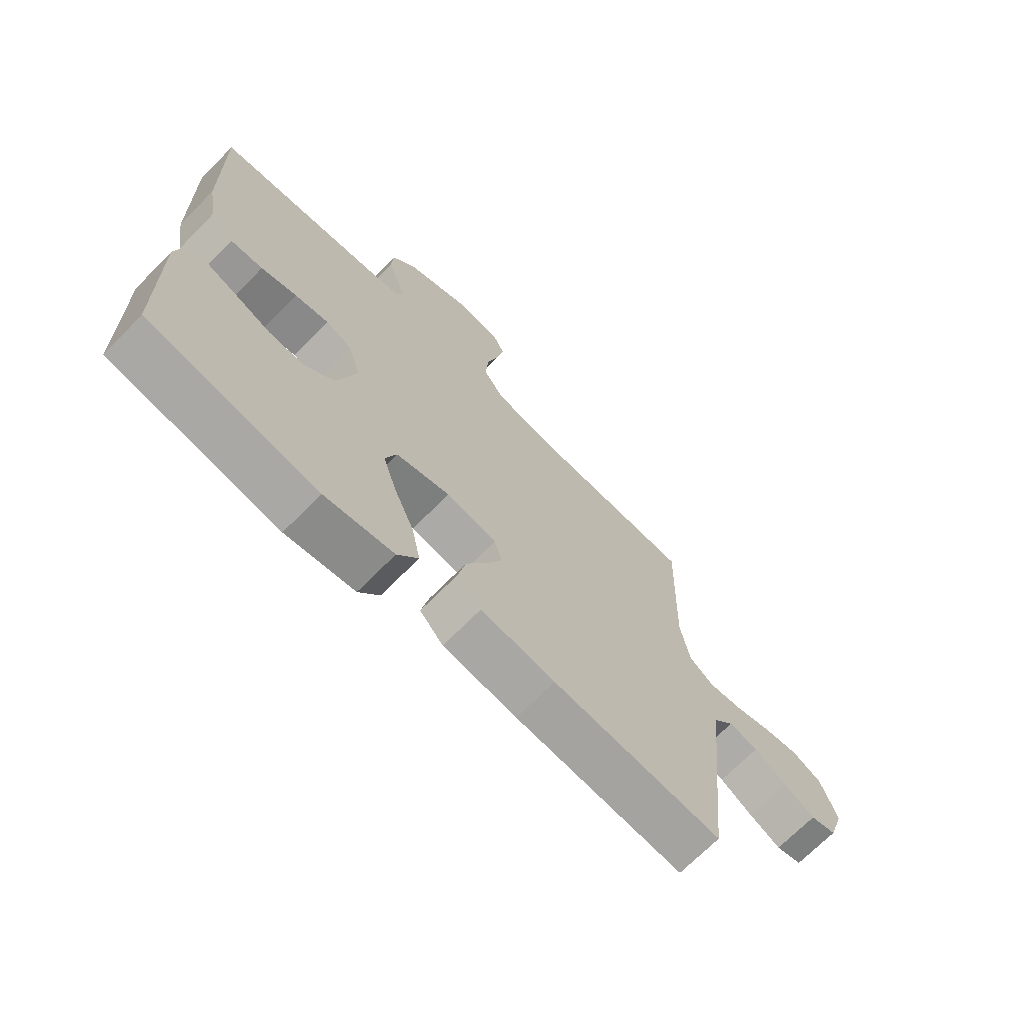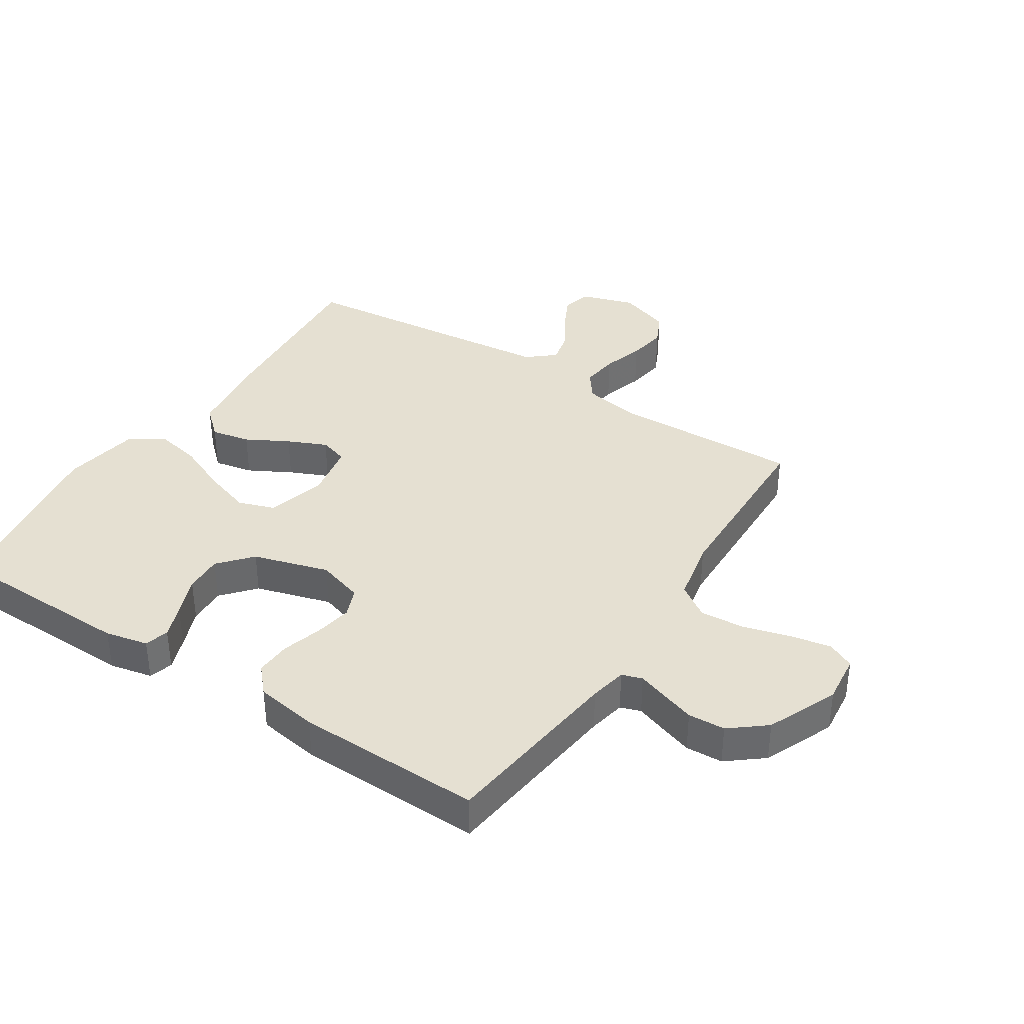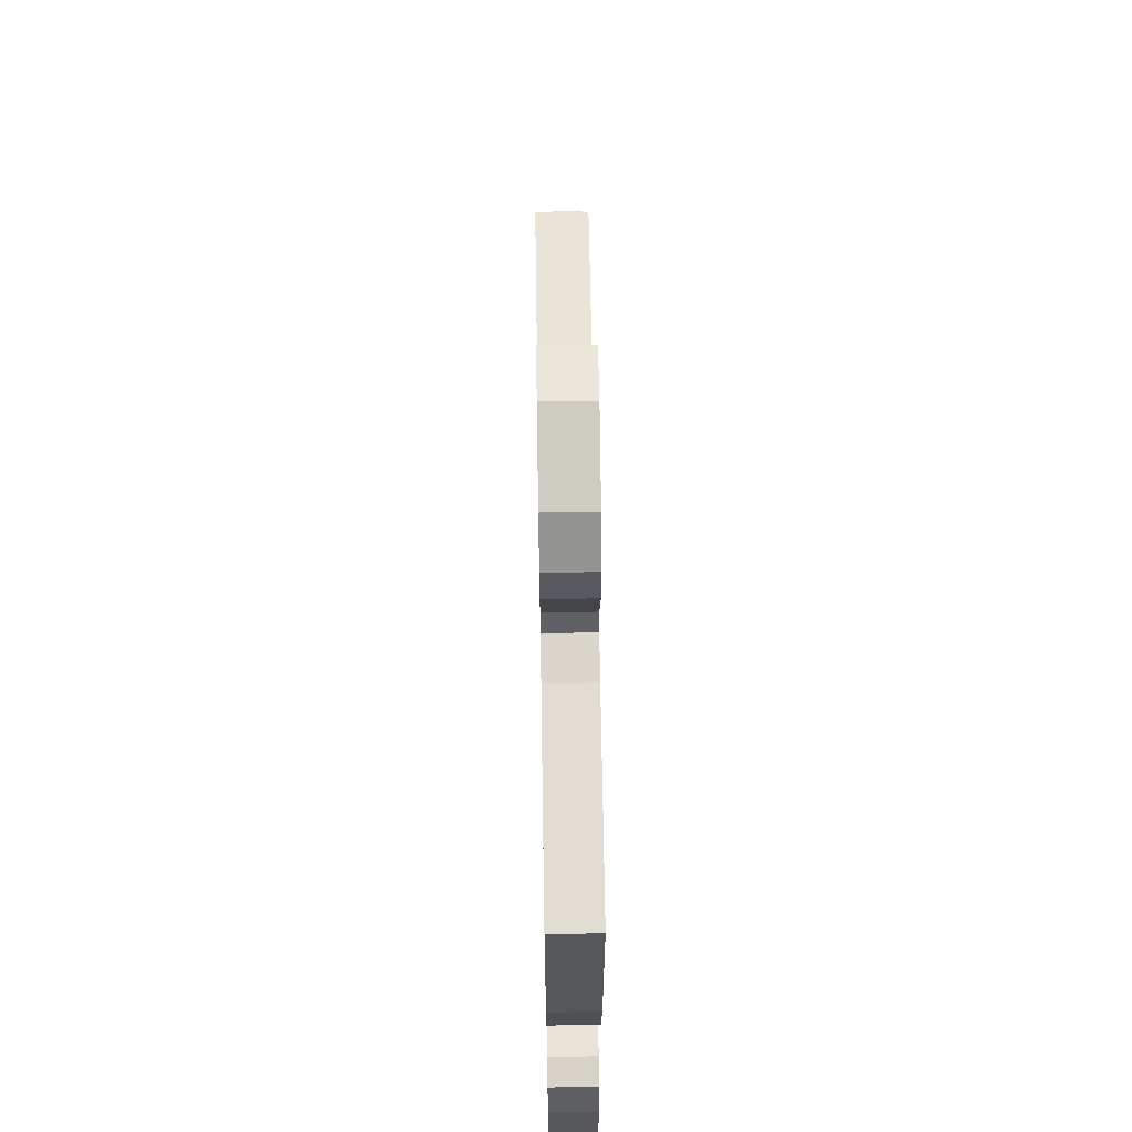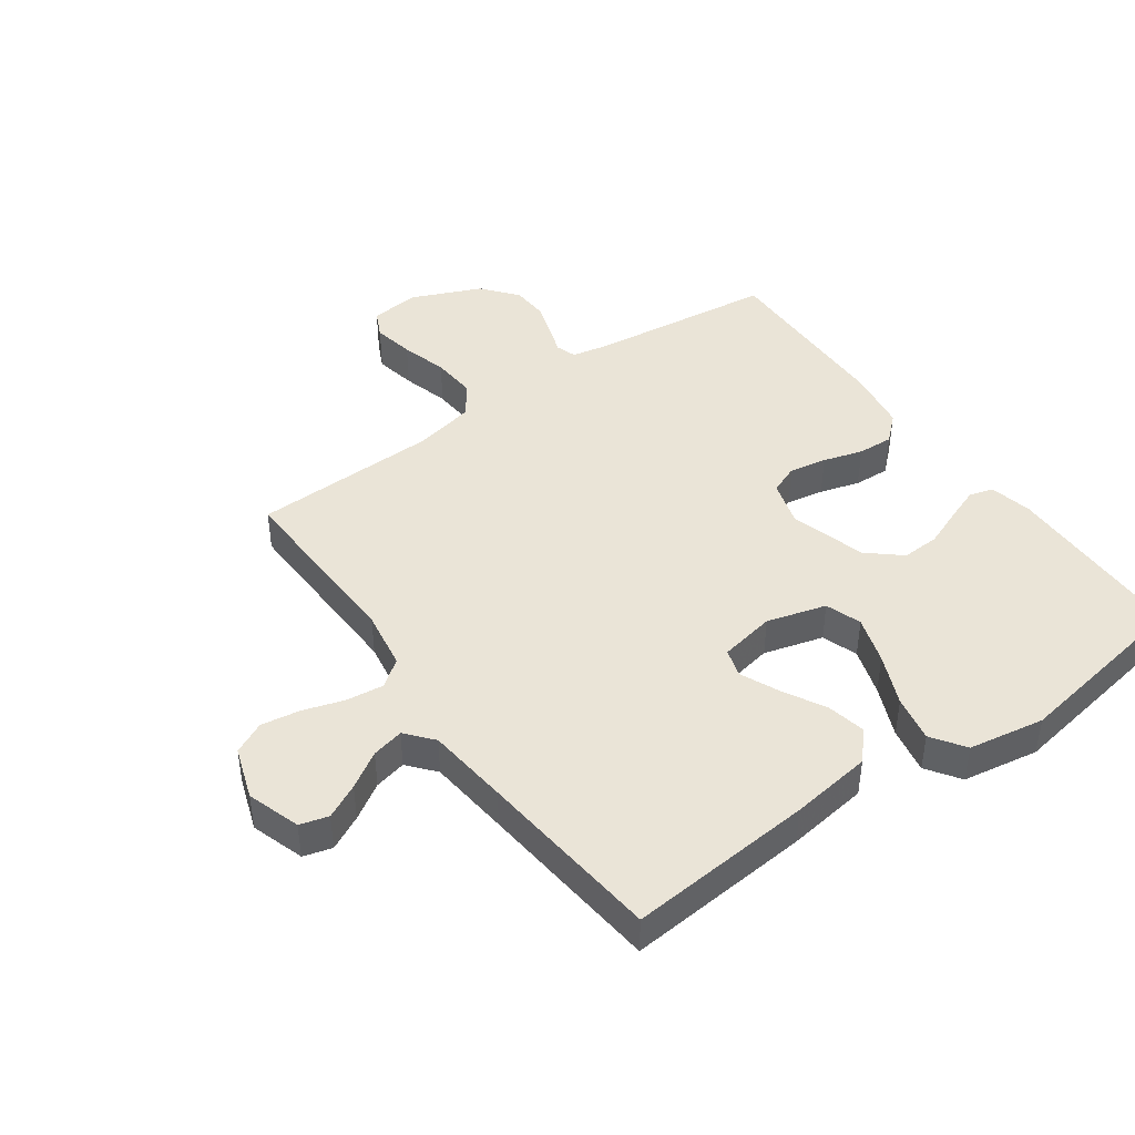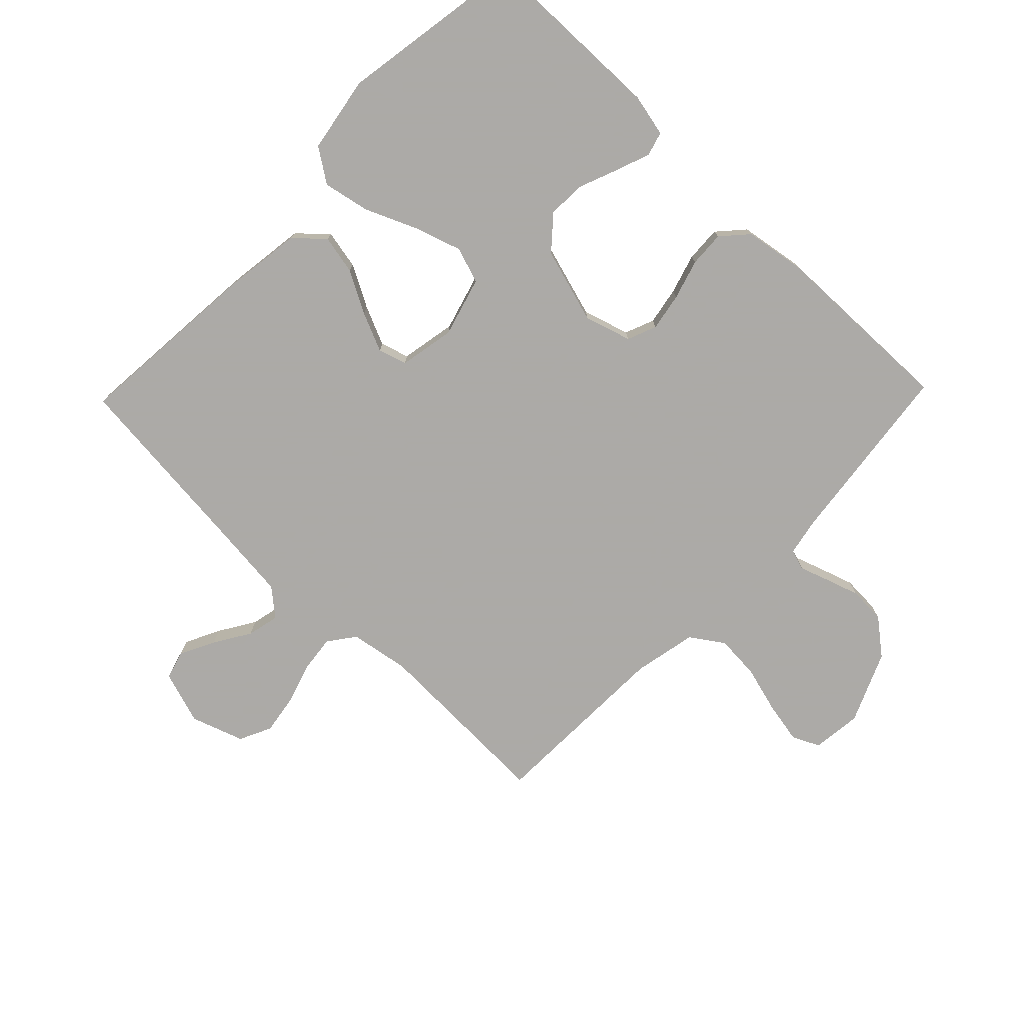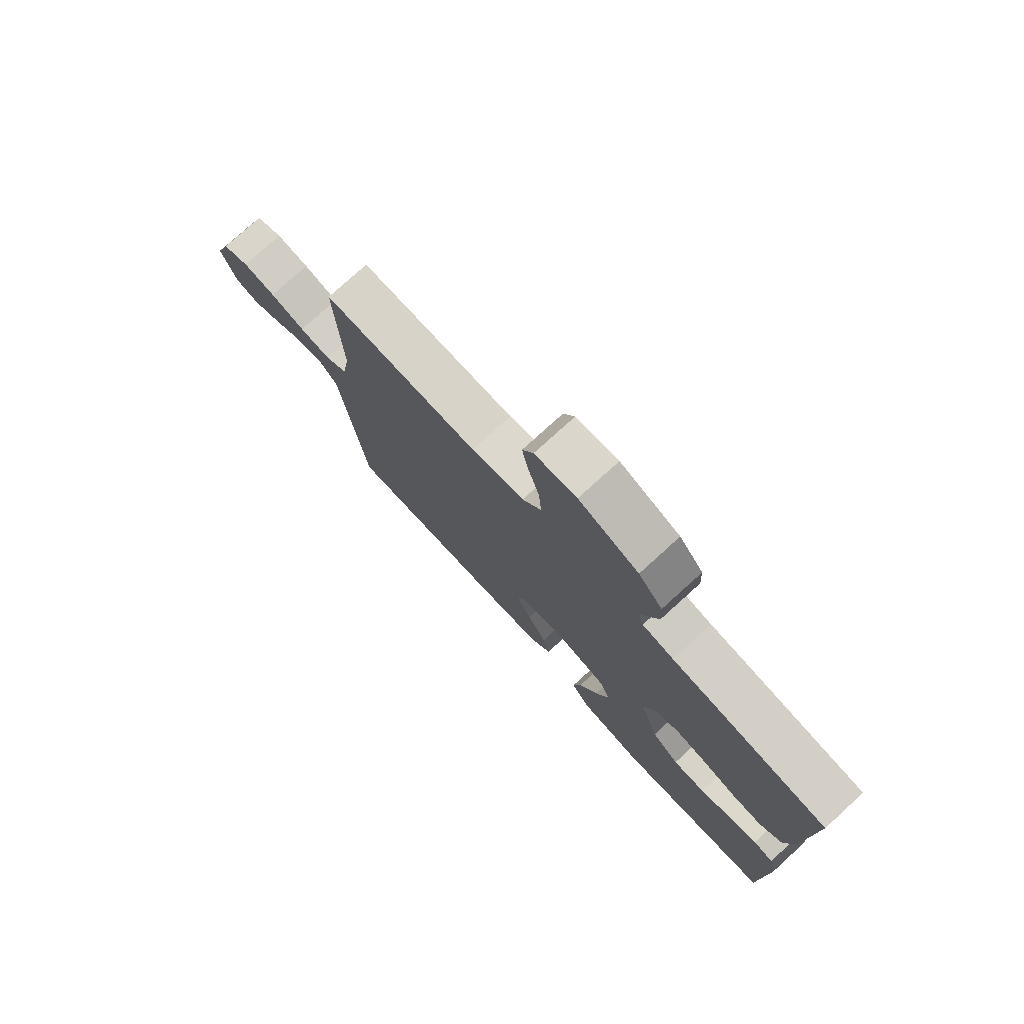
<metadata>
{"format":"obj","ext":"obj","renderer":"f3d","projection":"perspective","resolution":1024,"background":"white","views":[{"elev":-70.1,"azim":-44.6,"up":"+Z"},{"elev":37.6,"azim":-57.1,"up":"+Y"},{"elev":62.4,"azim":-90.9,"up":"+Z"},{"elev":43.7,"azim":144.5,"up":"+Y"},{"elev":-76.0,"azim":-134.0,"up":"+Y"},{"elev":77.3,"azim":-132.3,"up":"+Z"}]}
</metadata>
<code>
v 0.5 0.07 0.5
v 0.491 0.07 0.2
v 0.507 0.07 0.104
v 0.55 0.07 0.072
v 0.61 0.07 0.079
v 0.677 0.07 0.1
v 0.74 0.07 0.11
v 0.792 0.07 0.085
v 0.821 0.07 0
v 0.793 0.07 -0.086
v 0.747 0.07 -0.099
v 0.691 0.07 -0.071
v 0.633 0.07 -0.035
v 0.581 0.07 -0.023
v 0.544 0.07 -0.067
v 0.53 0.07 -0.2
v 0.5 0.07 -0.5
v 0.2 0.07 -0.475
v 0.068 0.07 -0.457
v 0.026 0.07 -0.411
v 0.039 0.07 -0.348
v 0.076 0.07 -0.28
v 0.104 0.07 -0.217
v 0.09 0.07 -0.171
v 0 0.07 -0.154
v -0.096 0.07 -0.181
v -0.116 0.07 -0.239
v -0.091 0.07 -0.316
v -0.055 0.07 -0.399
v -0.04 0.07 -0.474
v -0.077 0.07 -0.528
v -0.2 0.07 -0.549
v -0.5 0.07 -0.5
v -0.505 0.07 -0.2
v -0.49 0.07 -0.131
v -0.451 0.07 -0.12
v -0.397 0.07 -0.14
v -0.334 0.07 -0.165
v -0.272 0.07 -0.168
v -0.219 0.07 -0.122
v -0.183 0.07 0
v -0.206 0.07 0.075
v -0.253 0.07 0.094
v -0.314 0.07 0.083
v -0.378 0.07 0.064
v -0.436 0.07 0.061
v -0.478 0.07 0.099
v -0.494 0.07 0.2
v -0.5 0.07 0.5
v -0.2 0.07 0.536
v -0.14 0.07 0.548
v -0.129 0.07 0.581
v -0.145 0.07 0.628
v -0.163 0.07 0.683
v -0.16 0.07 0.743
v -0.114 0.07 0.8
v 0 0.07 0.849
v 0.08 0.07 0.84
v 0.101 0.07 0.796
v 0.088 0.07 0.729
v 0.067 0.07 0.653
v 0.062 0.07 0.582
v 0.098 0.07 0.529
v 0.2 0.07 0.508
v 0.5 0 0.5
v 0.491 0 0.2
v 0.507 0 0.104
v 0.55 0 0.072
v 0.61 0 0.079
v 0.677 0 0.1
v 0.74 0 0.11
v 0.792 0 0.085
v 0.821 0 0
v 0.793 0 -0.086
v 0.747 0 -0.099
v 0.691 0 -0.071
v 0.633 0 -0.035
v 0.581 0 -0.023
v 0.544 0 -0.067
v 0.53 0 -0.2
v 0.5 0 -0.5
v 0.2 0 -0.475
v 0.068 0 -0.457
v 0.026 0 -0.411
v 0.039 0 -0.348
v 0.076 0 -0.28
v 0.104 0 -0.217
v 0.09 0 -0.171
v 0 0 -0.154
v -0.096 0 -0.181
v -0.116 0 -0.239
v -0.091 0 -0.316
v -0.055 0 -0.399
v -0.04 0 -0.474
v -0.077 0 -0.528
v -0.2 0 -0.549
v -0.5 0 -0.5
v -0.505 0 -0.2
v -0.49 0 -0.131
v -0.451 0 -0.12
v -0.397 0 -0.14
v -0.334 0 -0.165
v -0.272 0 -0.168
v -0.219 0 -0.122
v -0.183 0 0
v -0.206 0 0.075
v -0.253 0 0.094
v -0.314 0 0.083
v -0.378 0 0.064
v -0.436 0 0.061
v -0.478 0 0.099
v -0.494 0 0.2
v -0.5 0 0.5
v -0.2 0 0.536
v -0.14 0 0.548
v -0.129 0 0.581
v -0.145 0 0.628
v -0.163 0 0.683
v -0.16 0 0.743
v -0.114 0 0.8
v 0 0 0.849
v 0.08 0 0.84
v 0.101 0 0.796
v 0.088 0 0.729
v 0.067 0 0.653
v 0.062 0 0.582
v 0.098 0 0.529
v 0.2 0 0.508
f 59 60 61
f 58 59 61
f 57 58 61
f 56 57 61
f 55 56 61
f 54 55 61
f 53 54 61
f 52 53 61
f 51 52 61 62
f 50 51 62 63
f 50 63 64
f 49 50 64
f 48 49 64
f 47 48 64
f 46 47 64
f 45 46 64
f 44 45 64
f 36 37 38
f 35 36 38
f 34 35 38
f 33 34 38
f 32 33 38
f 31 32 38
f 30 31 38
f 29 30 38
f 28 29 38
f 27 28 38 39
f 26 27 39 40
f 20 21 22
f 19 20 22
f 18 19 22
f 17 18 22
f 16 17 22
f 15 16 22 23
f 14 15 23 24
f 11 12 13
f 10 11 13
f 9 10 13
f 8 9 13
f 7 8 13
f 6 7 13
f 5 6 13
f 4 5 13 14
f 14 24 25
f 4 14 25
f 3 4 25
f 43 44 64 1
f 26 40 41
f 25 26 41
f 3 25 41
f 2 3 41
f 2 41 42
f 1 2 42 43
f 125 124 123
f 125 123 122
f 125 122 121
f 125 121 120
f 125 120 119
f 125 119 118
f 125 118 117
f 125 117 116
f 126 125 116 115
f 127 126 115 114
f 128 127 114
f 128 114 113
f 128 113 112
f 128 112 111
f 128 111 110
f 128 110 109
f 128 109 108
f 102 101 100
f 102 100 99
f 102 99 98
f 102 98 97
f 102 97 96
f 102 96 95
f 102 95 94
f 102 94 93
f 102 93 92
f 103 102 92 91
f 104 103 91 90
f 86 85 84
f 86 84 83
f 86 83 82
f 86 82 81
f 86 81 80
f 87 86 80 79
f 88 87 79 78
f 77 76 75
f 77 75 74
f 77 74 73
f 77 73 72
f 77 72 71
f 77 71 70
f 77 70 69
f 78 77 69 68
f 89 88 78
f 89 78 68
f 89 68 67
f 65 128 108 107
f 105 104 90
f 105 90 89
f 105 89 67
f 105 67 66
f 106 105 66
f 107 106 66 65
f 1 65 66 2
f 2 66 67 3
f 3 67 68 4
f 4 68 69 5
f 5 69 70 6
f 6 70 71 7
f 7 71 72 8
f 8 72 73 9
f 9 73 74 10
f 10 74 75 11
f 11 75 76 12
f 12 76 77 13
f 13 77 78 14
f 14 78 79 15
f 15 79 80 16
f 16 80 81 17
f 17 81 82 18
f 18 82 83 19
f 19 83 84 20
f 20 84 85 21
f 21 85 86 22
f 22 86 87 23
f 23 87 88 24
f 24 88 89 25
f 25 89 90 26
f 26 90 91 27
f 27 91 92 28
f 28 92 93 29
f 29 93 94 30
f 30 94 95 31
f 31 95 96 32
f 32 96 97 33
f 33 97 98 34
f 34 98 99 35
f 35 99 100 36
f 36 100 101 37
f 37 101 102 38
f 38 102 103 39
f 39 103 104 40
f 40 104 105 41
f 41 105 106 42
f 42 106 107 43
f 43 107 108 44
f 44 108 109 45
f 45 109 110 46
f 46 110 111 47
f 47 111 112 48
f 48 112 113 49
f 49 113 114 50
f 50 114 115 51
f 51 115 116 52
f 52 116 117 53
f 53 117 118 54
f 54 118 119 55
f 55 119 120 56
f 56 120 121 57
f 57 121 122 58
f 58 122 123 59
f 59 123 124 60
f 60 124 125 61
f 61 125 126 62
f 62 126 127 63
f 63 127 128 64
f 64 128 65 1

</code>
